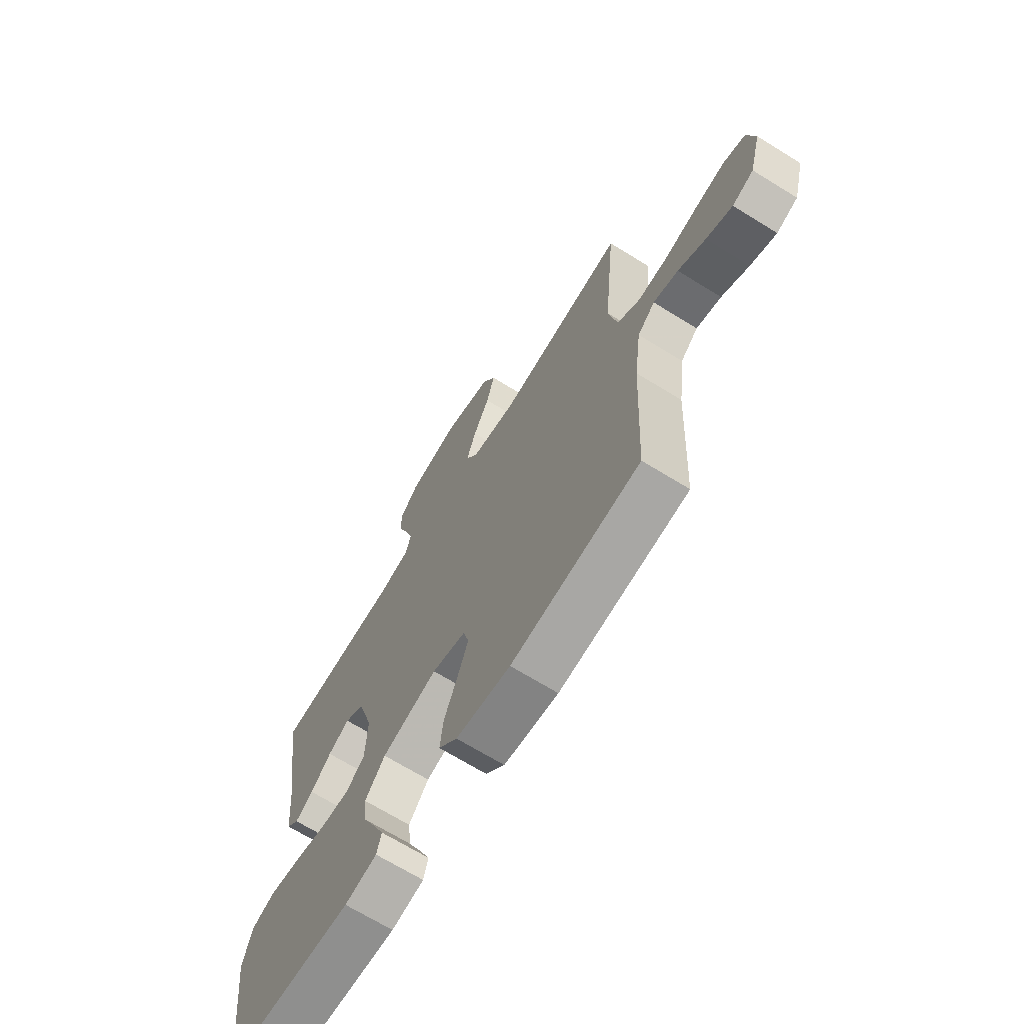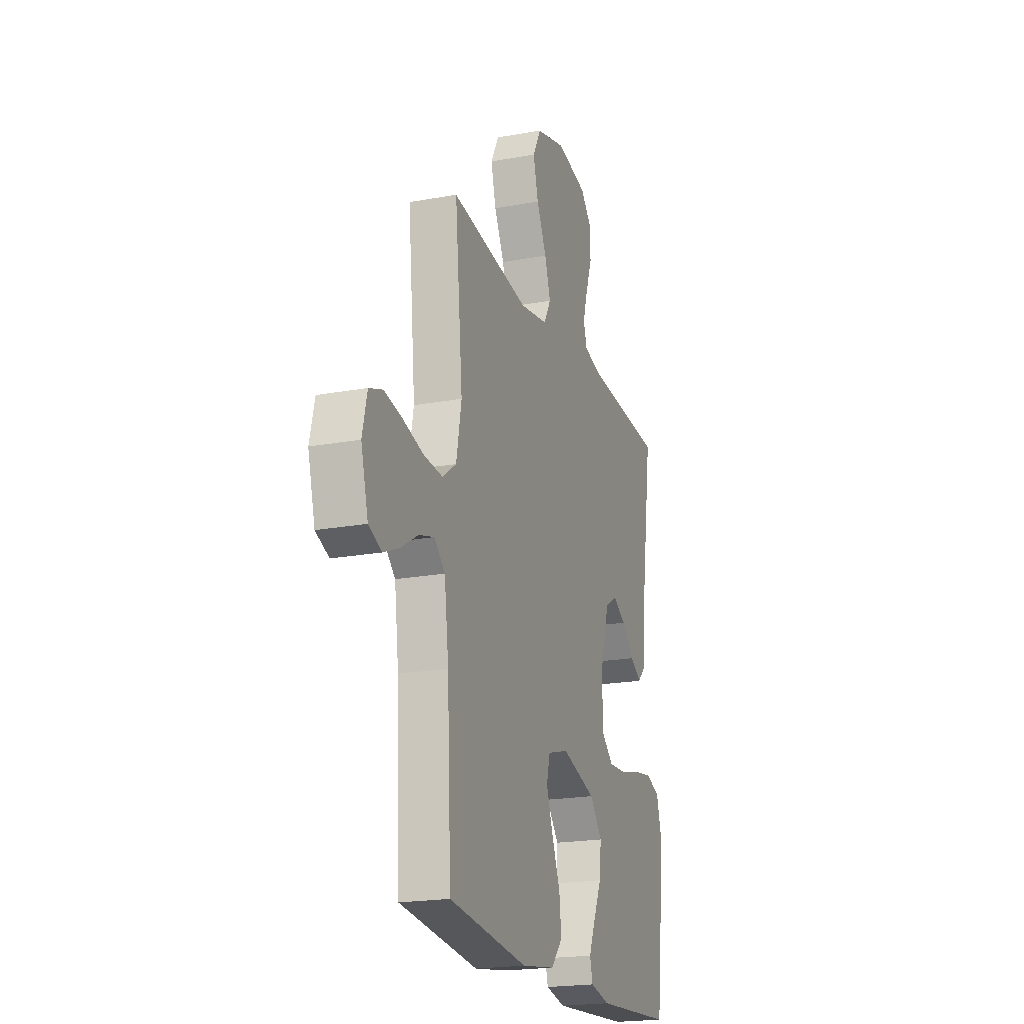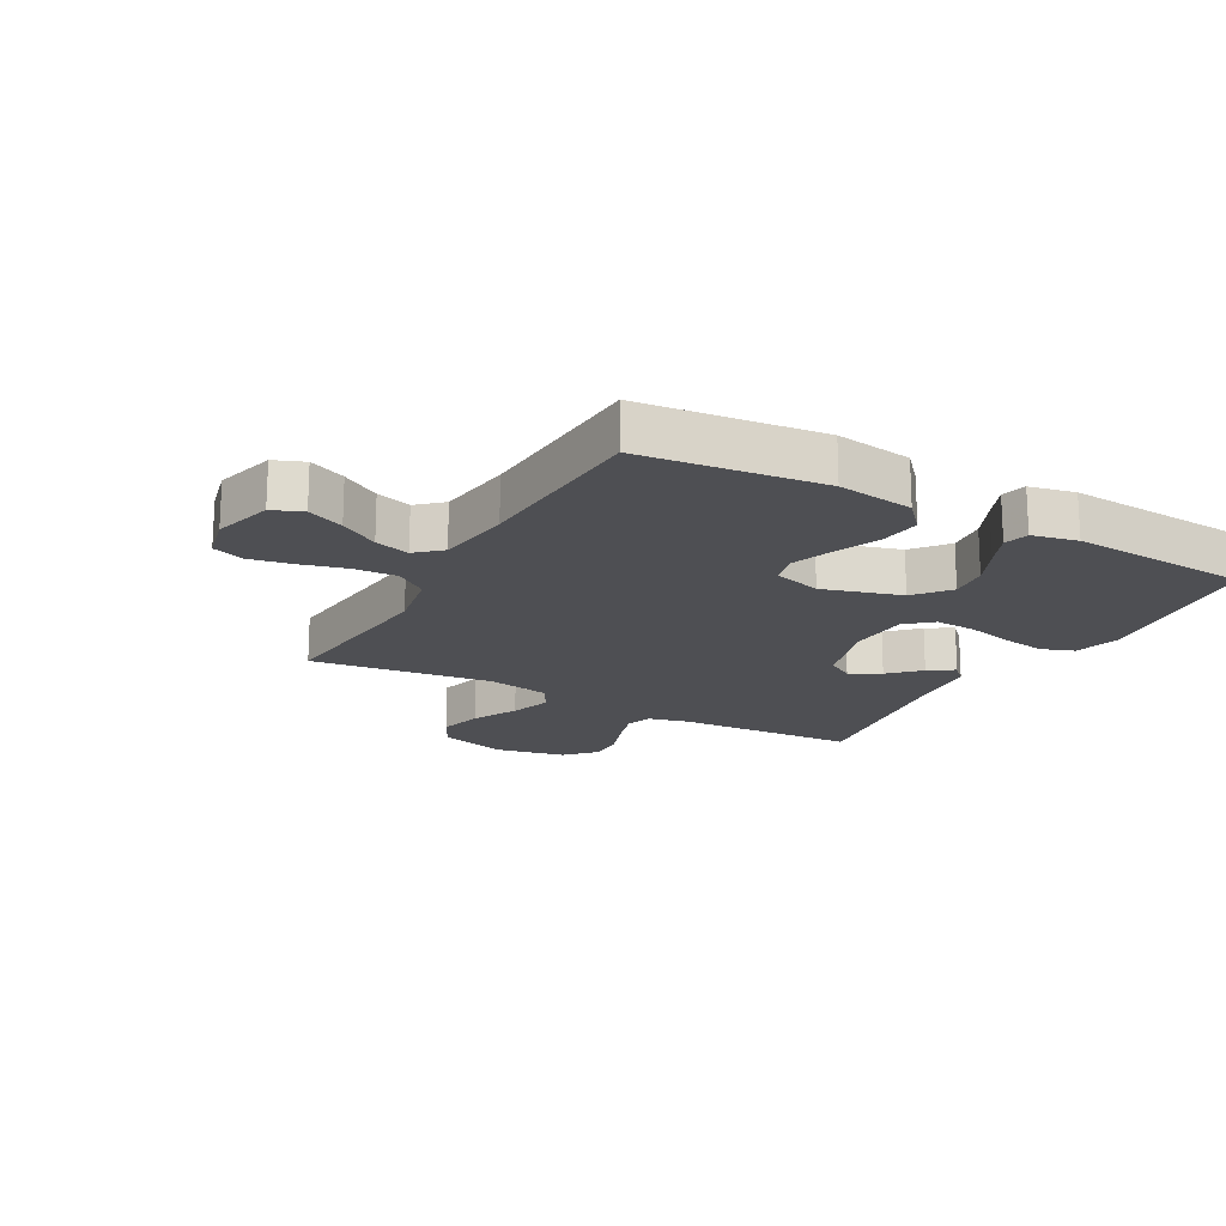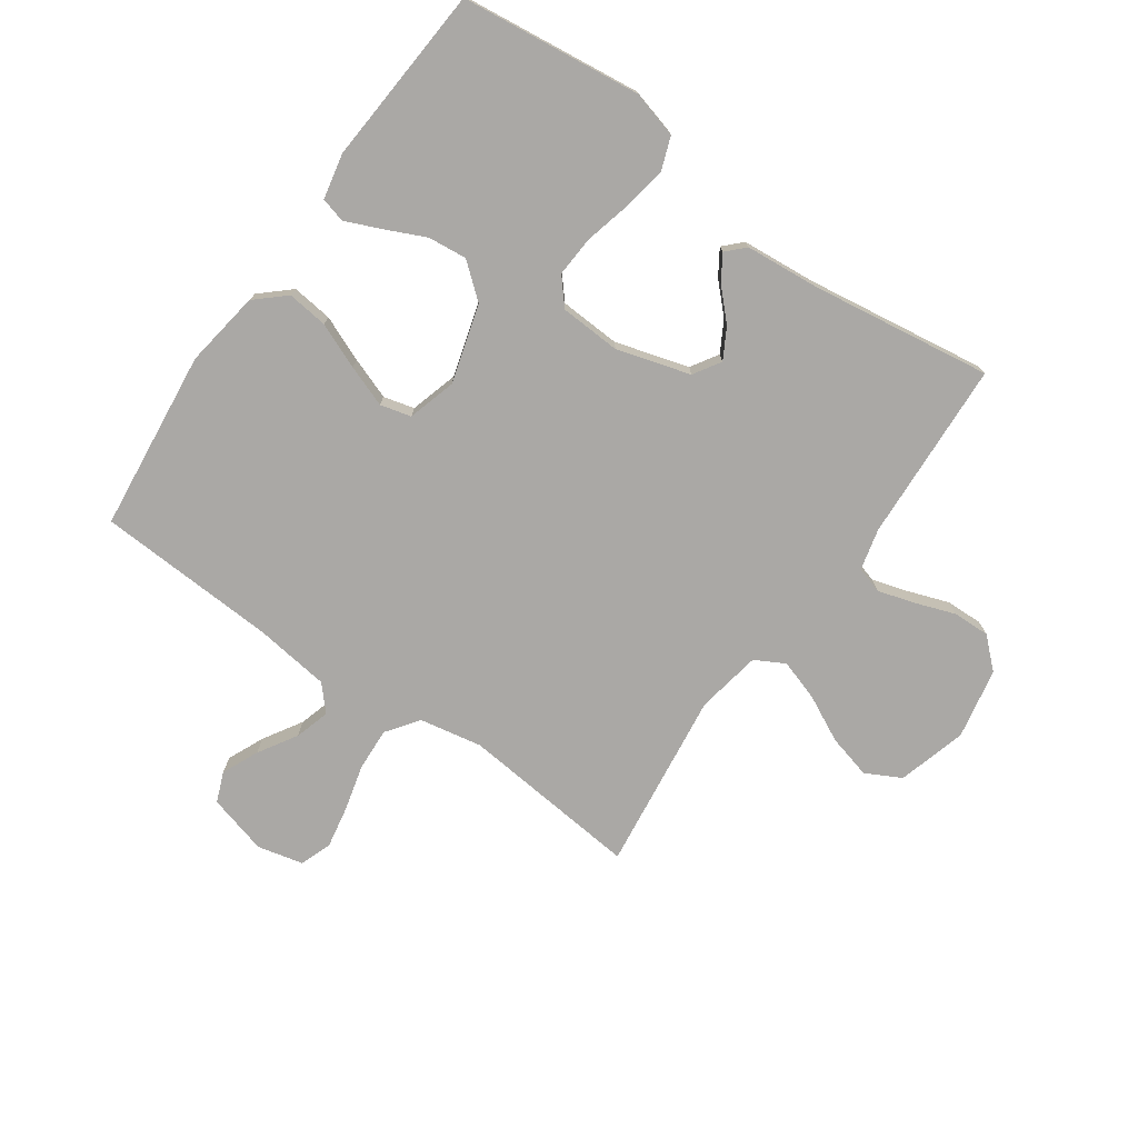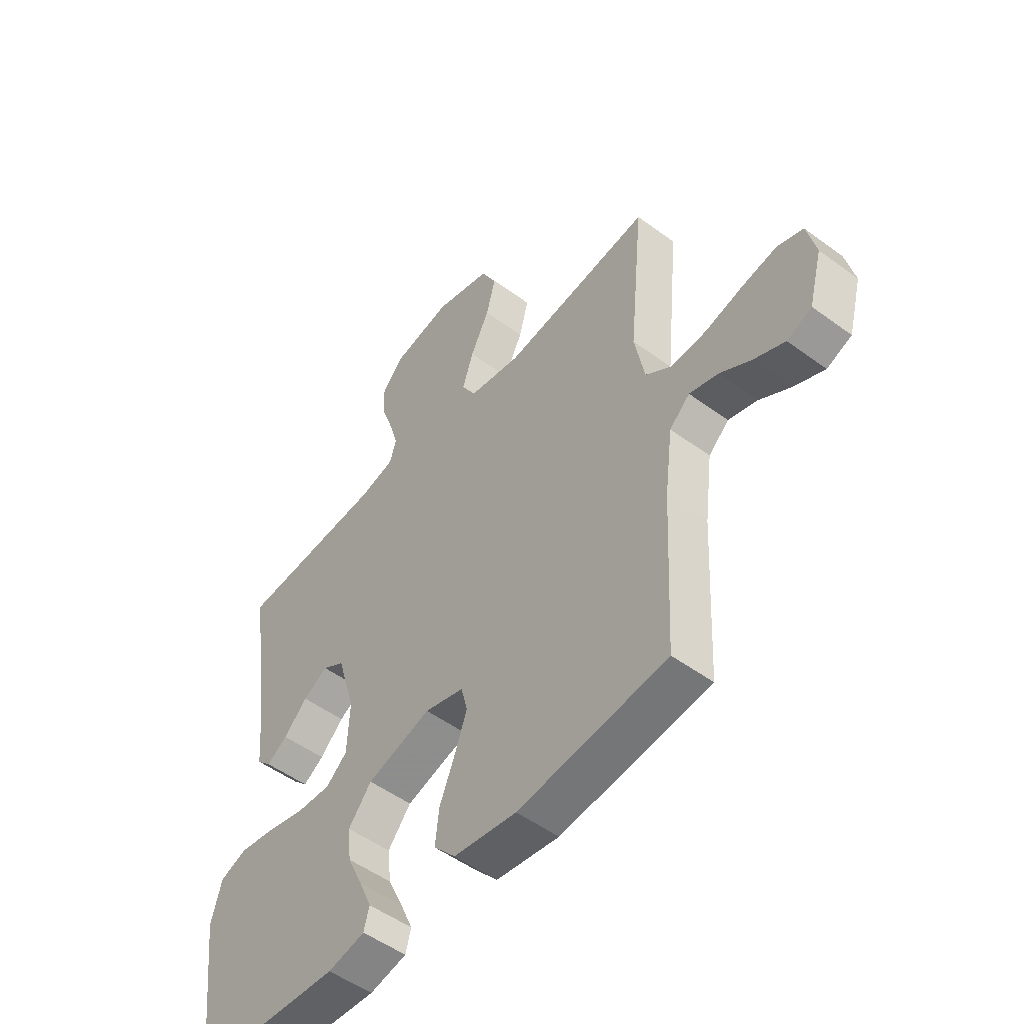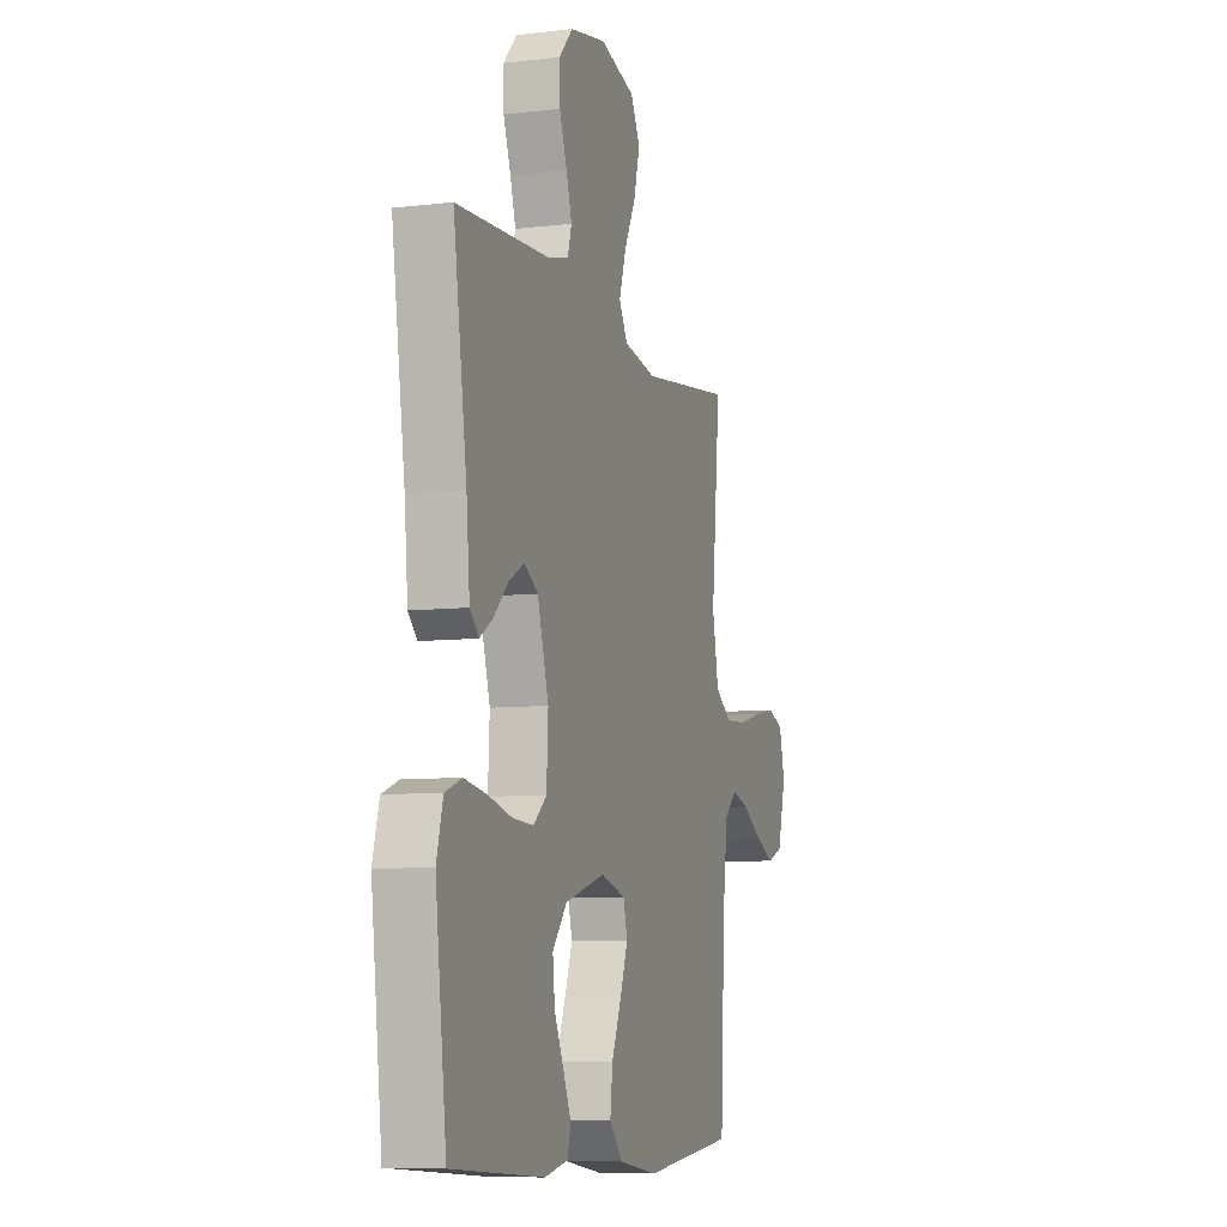
<metadata>
{"format":"obj","ext":"obj","renderer":"f3d","projection":"perspective","resolution":1024,"background":"white","views":[{"elev":-68.9,"azim":58.3,"up":"+Z"},{"elev":-20.5,"azim":108.5,"up":"+Z"},{"elev":-18.1,"azim":151.0,"up":"+Y"},{"elev":-75.1,"azim":-125.2,"up":"+Y"},{"elev":-51.5,"azim":51.4,"up":"+Z"},{"elev":-8.1,"azim":-71.9,"up":"+Z"}]}
</metadata>
<code>
v 0.5 0.07 -0.5
v 0.2 0.07 -0.533
v 0.073 0.07 -0.514
v 0.029 0.07 -0.465
v 0.037 0.07 -0.397
v 0.068 0.07 -0.322
v 0.093 0.07 -0.253
v 0.08 0.07 -0.202
v 0 0.07 -0.179
v -0.13 0.07 -0.217
v -0.177 0.07 -0.274
v -0.17 0.07 -0.339
v -0.139 0.07 -0.406
v -0.114 0.07 -0.464
v -0.125 0.07 -0.505
v -0.2 0.07 -0.521
v -0.5 0.07 -0.5
v -0.536 0.07 -0.2
v -0.515 0.07 -0.123
v -0.461 0.07 -0.103
v -0.388 0.07 -0.115
v -0.311 0.07 -0.134
v -0.243 0.07 -0.138
v -0.2 0.07 -0.101
v -0.195 0.07 0
v -0.231 0.07 0.122
v -0.276 0.07 0.15
v -0.326 0.07 0.122
v -0.374 0.07 0.075
v -0.416 0.07 0.048
v -0.445 0.07 0.077
v -0.456 0.07 0.2
v -0.5 0.07 0.5
v -0.2 0.07 0.516
v -0.131 0.07 0.533
v -0.118 0.07 0.577
v -0.136 0.07 0.637
v -0.16 0.07 0.704
v -0.162 0.07 0.766
v -0.117 0.07 0.815
v 0 0.07 0.838
v 0.114 0.07 0.806
v 0.145 0.07 0.747
v 0.126 0.07 0.674
v 0.088 0.07 0.598
v 0.066 0.07 0.53
v 0.093 0.07 0.481
v 0.2 0.07 0.462
v 0.5 0.07 0.5
v 0.471 0.07 0.2
v 0.491 0.07 0.096
v 0.544 0.07 0.058
v 0.615 0.07 0.062
v 0.692 0.07 0.082
v 0.762 0.07 0.095
v 0.814 0.07 0.076
v 0.832 0.07 0
v 0.805 0.07 -0.1
v 0.755 0.07 -0.12
v 0.694 0.07 -0.093
v 0.63 0.07 -0.054
v 0.572 0.07 -0.037
v 0.531 0.07 -0.074
v 0.515 0.07 -0.2
v 0.5 0 -0.5
v 0.2 0 -0.533
v 0.073 0 -0.514
v 0.029 0 -0.465
v 0.037 0 -0.397
v 0.068 0 -0.322
v 0.093 0 -0.253
v 0.08 0 -0.202
v 0 0 -0.179
v -0.13 0 -0.217
v -0.177 0 -0.274
v -0.17 0 -0.339
v -0.139 0 -0.406
v -0.114 0 -0.464
v -0.125 0 -0.505
v -0.2 0 -0.521
v -0.5 0 -0.5
v -0.536 0 -0.2
v -0.515 0 -0.123
v -0.461 0 -0.103
v -0.388 0 -0.115
v -0.311 0 -0.134
v -0.243 0 -0.138
v -0.2 0 -0.101
v -0.195 0 0
v -0.231 0 0.122
v -0.276 0 0.15
v -0.326 0 0.122
v -0.374 0 0.075
v -0.416 0 0.048
v -0.445 0 0.077
v -0.456 0 0.2
v -0.5 0 0.5
v -0.2 0 0.516
v -0.131 0 0.533
v -0.118 0 0.577
v -0.136 0 0.637
v -0.16 0 0.704
v -0.162 0 0.766
v -0.117 0 0.815
v 0 0 0.838
v 0.114 0 0.806
v 0.145 0 0.747
v 0.126 0 0.674
v 0.088 0 0.598
v 0.066 0 0.53
v 0.093 0 0.481
v 0.2 0 0.462
v 0.5 0 0.5
v 0.471 0 0.2
v 0.491 0 0.096
v 0.544 0 0.058
v 0.615 0 0.062
v 0.692 0 0.082
v 0.762 0 0.095
v 0.814 0 0.076
v 0.832 0 0
v 0.805 0 -0.1
v 0.755 0 -0.12
v 0.694 0 -0.093
v 0.63 0 -0.054
v 0.572 0 -0.037
v 0.531 0 -0.074
v 0.515 0 -0.2
f 58 59 60 61
f 58 61 62
f 57 58 62
f 56 57 62
f 53 54 55 56
f 53 56 62
f 52 53 62 63
f 48 49 50
f 47 48 50 51
f 42 43 44 45
f 42 45 46
f 41 42 46
f 40 41 46
f 37 38 39 40
f 36 37 40 46
f 35 36 46 47
f 32 33 34
f 28 29 30 31
f 27 28 31 32
f 19 20 21 22
f 19 22 23
f 18 19 23
f 17 18 23
f 16 17 23 24
f 12 13 14 15
f 12 15 16
f 11 12 16 24
f 3 4 5 6
f 3 6 7
f 64 1 2 3
f 64 3 7
f 51 52 63 64
f 51 64 7 8
f 47 51 8 9
f 35 47 9 10
f 27 32 34 35
f 26 27 35
f 25 26 35 10
f 10 11 24 25
f 125 124 123 122
f 126 125 122
f 126 122 121
f 126 121 120
f 120 119 118 117
f 126 120 117
f 127 126 117 116
f 114 113 112
f 115 114 112 111
f 109 108 107 106
f 110 109 106
f 110 106 105
f 110 105 104
f 104 103 102 101
f 110 104 101 100
f 111 110 100 99
f 98 97 96
f 95 94 93 92
f 96 95 92 91
f 86 85 84 83
f 87 86 83
f 87 83 82
f 87 82 81
f 88 87 81 80
f 79 78 77 76
f 80 79 76
f 88 80 76 75
f 70 69 68 67
f 71 70 67
f 67 66 65 128
f 71 67 128
f 128 127 116 115
f 72 71 128 115
f 73 72 115 111
f 74 73 111 99
f 99 98 96 91
f 99 91 90
f 74 99 90 89
f 89 88 75 74
f 1 65 66 2
f 2 66 67 3
f 3 67 68 4
f 4 68 69 5
f 5 69 70 6
f 6 70 71 7
f 7 71 72 8
f 8 72 73 9
f 9 73 74 10
f 10 74 75 11
f 11 75 76 12
f 12 76 77 13
f 13 77 78 14
f 14 78 79 15
f 15 79 80 16
f 16 80 81 17
f 17 81 82 18
f 18 82 83 19
f 19 83 84 20
f 20 84 85 21
f 21 85 86 22
f 22 86 87 23
f 23 87 88 24
f 24 88 89 25
f 25 89 90 26
f 26 90 91 27
f 27 91 92 28
f 28 92 93 29
f 29 93 94 30
f 30 94 95 31
f 31 95 96 32
f 32 96 97 33
f 33 97 98 34
f 34 98 99 35
f 35 99 100 36
f 36 100 101 37
f 37 101 102 38
f 38 102 103 39
f 39 103 104 40
f 40 104 105 41
f 41 105 106 42
f 42 106 107 43
f 43 107 108 44
f 44 108 109 45
f 45 109 110 46
f 46 110 111 47
f 47 111 112 48
f 48 112 113 49
f 49 113 114 50
f 50 114 115 51
f 51 115 116 52
f 52 116 117 53
f 53 117 118 54
f 54 118 119 55
f 55 119 120 56
f 56 120 121 57
f 57 121 122 58
f 58 122 123 59
f 59 123 124 60
f 60 124 125 61
f 61 125 126 62
f 62 126 127 63
f 63 127 128 64
f 64 128 65 1

</code>
